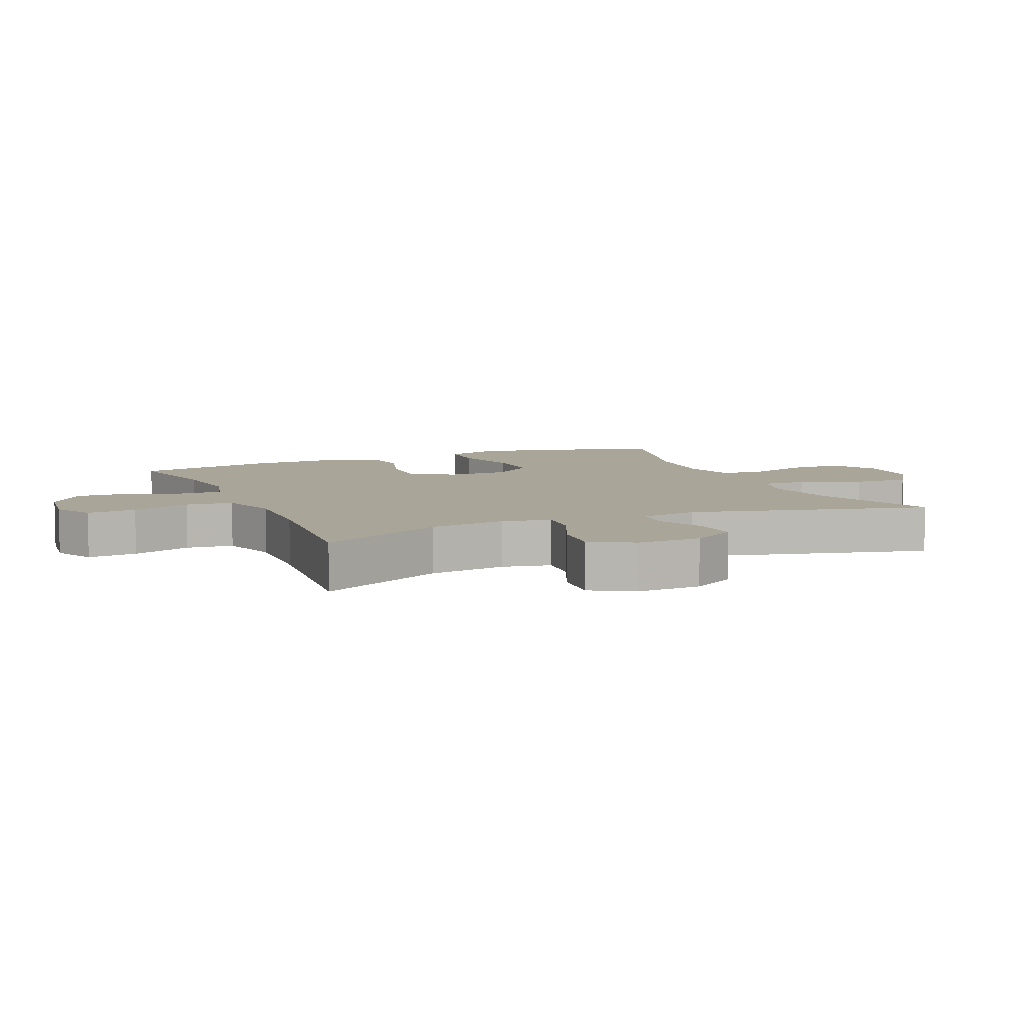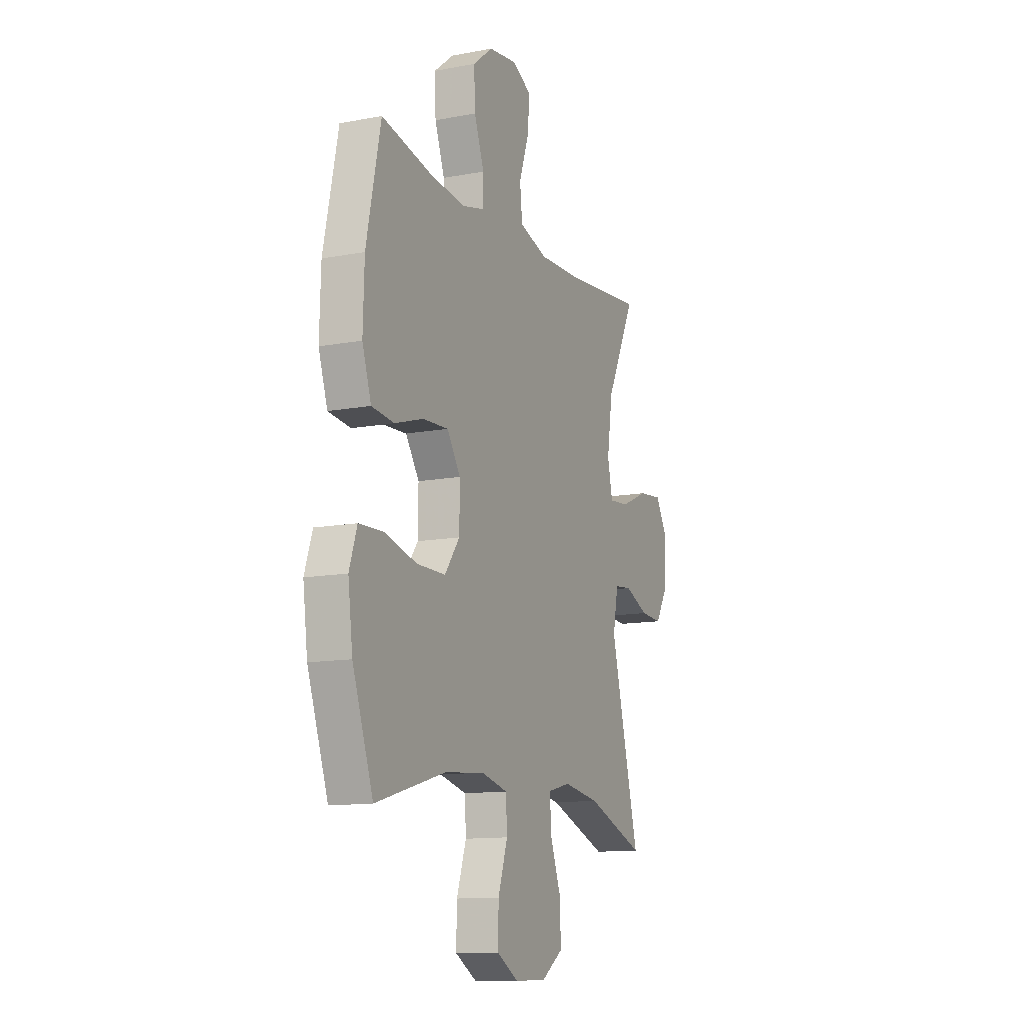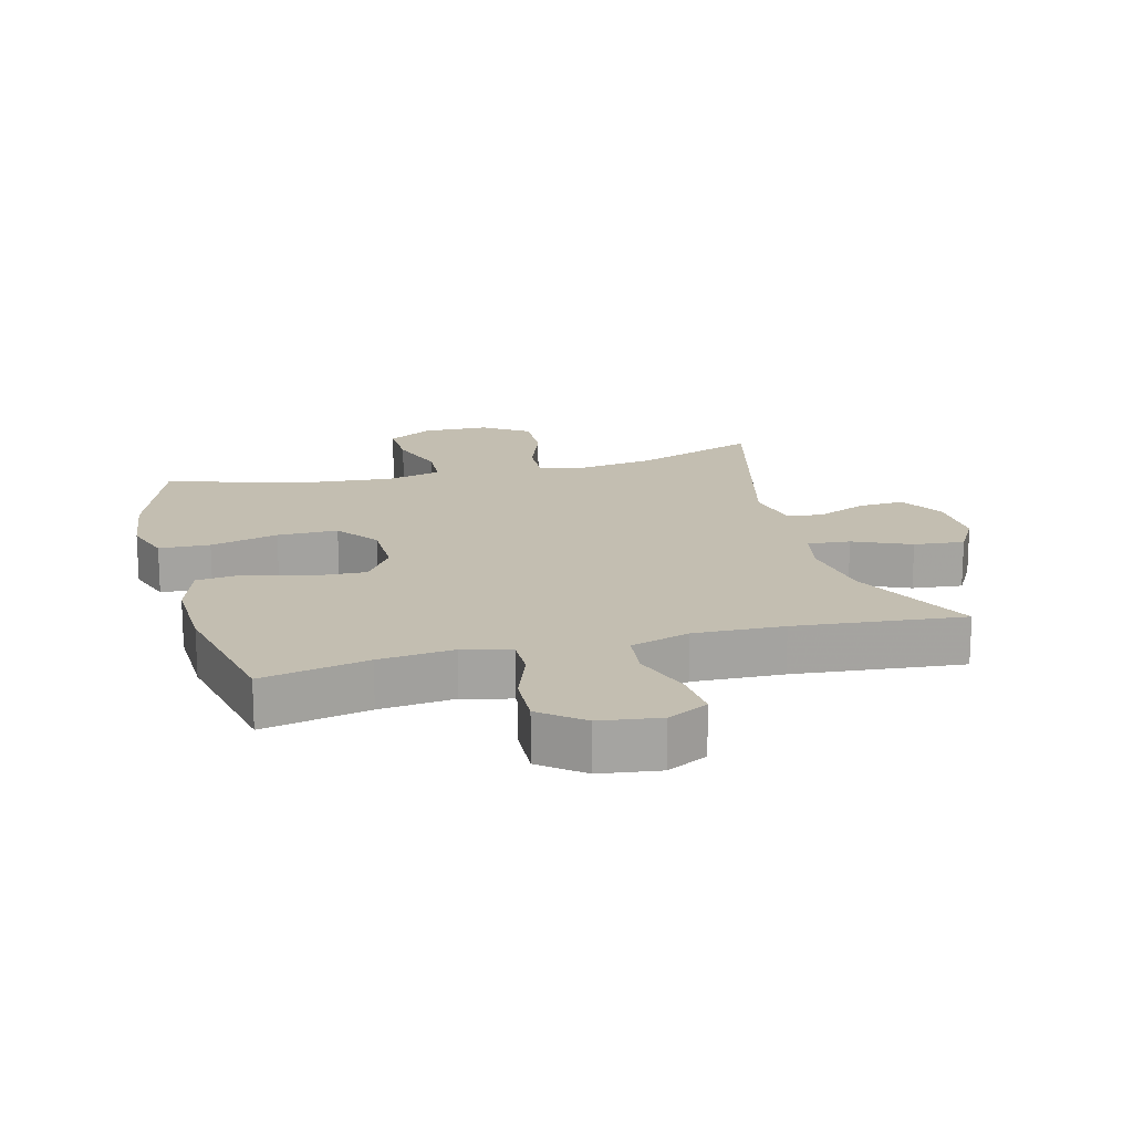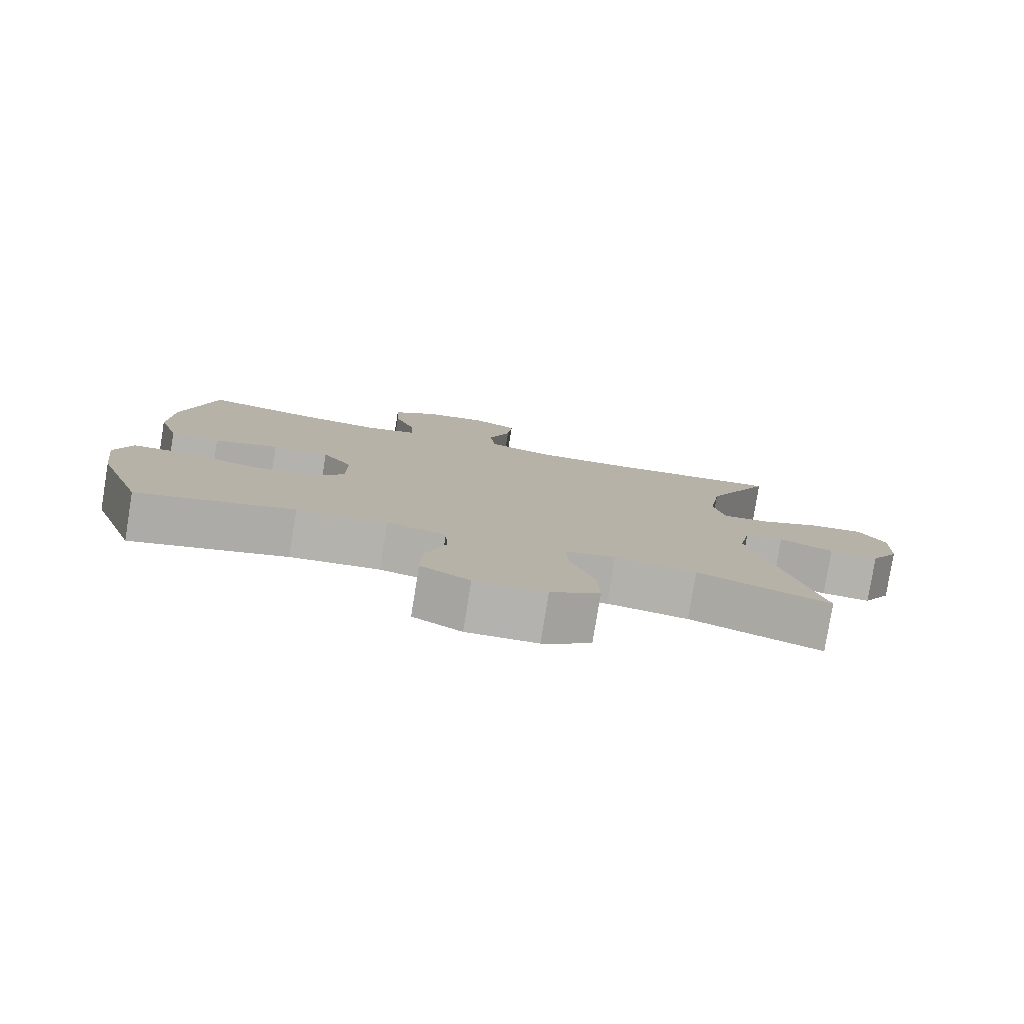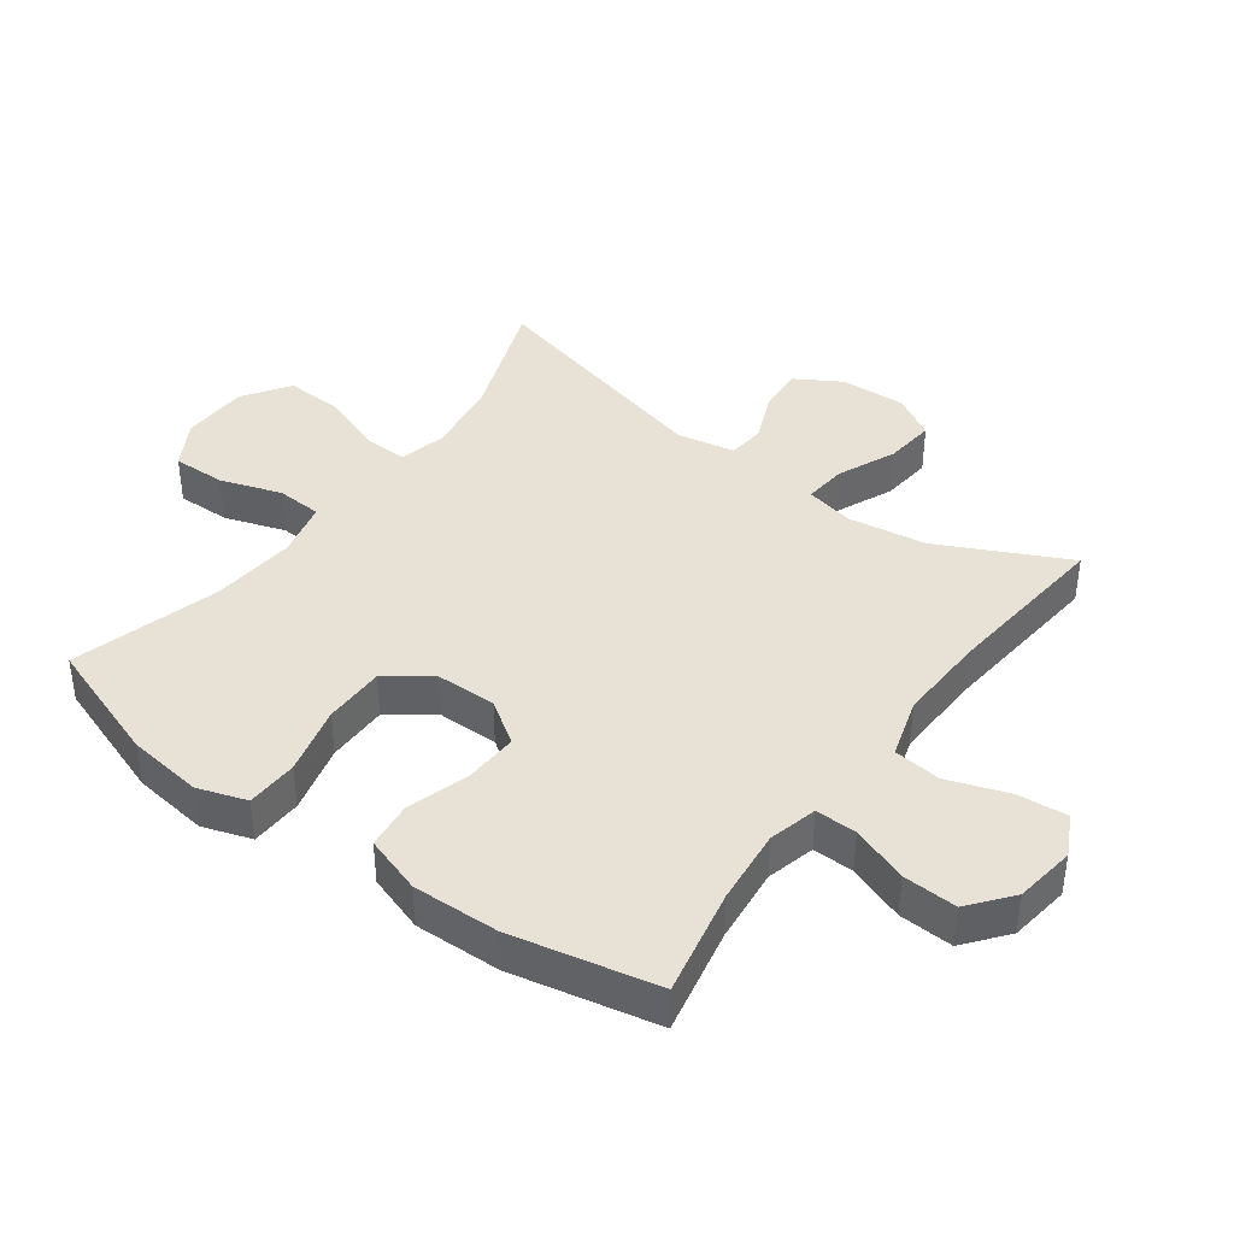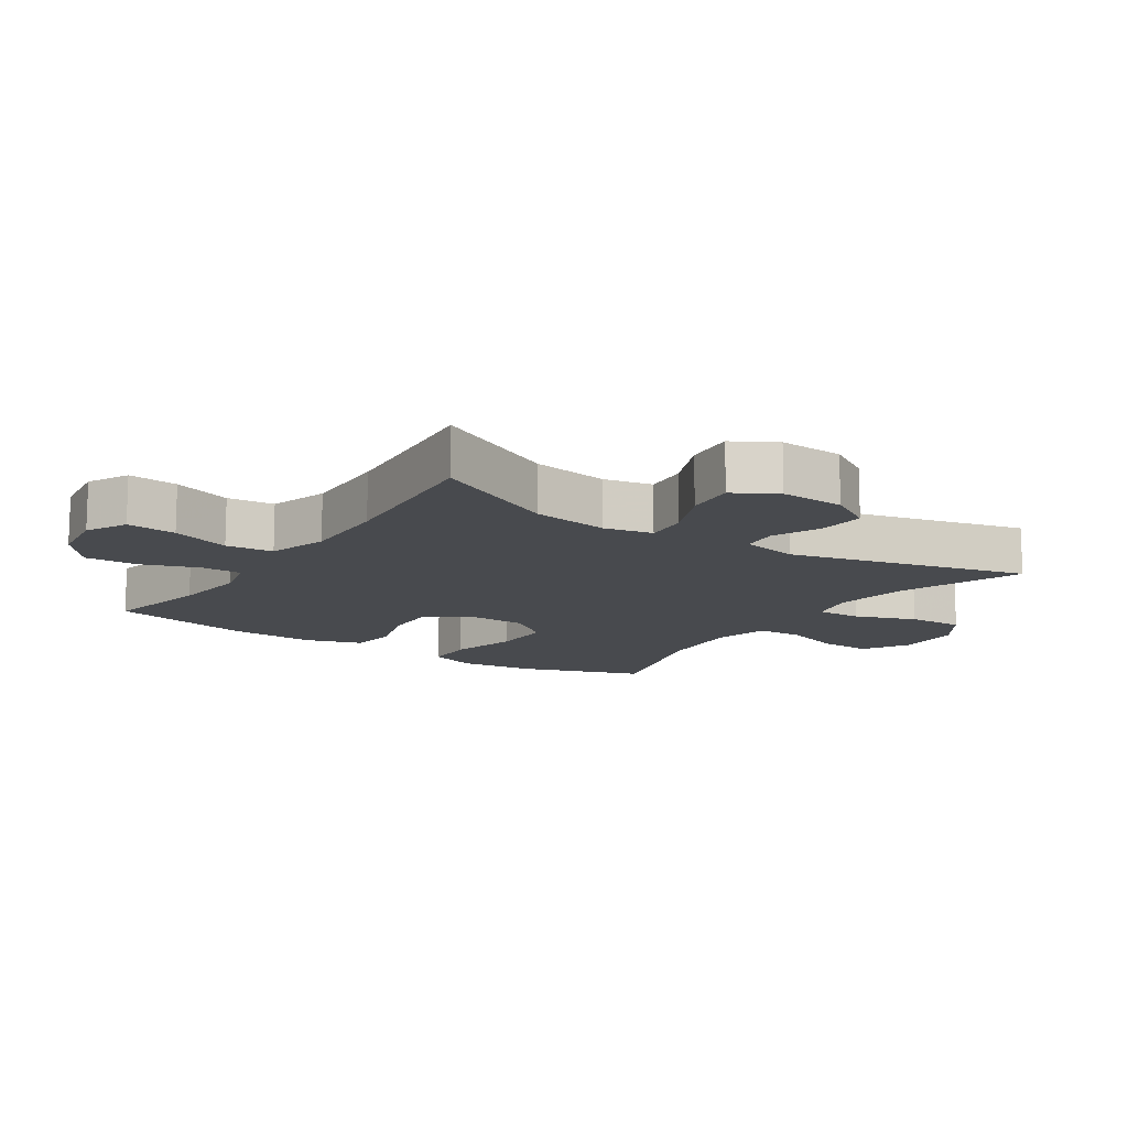
<metadata>
{"format":"obj","ext":"obj","renderer":"f3d","projection":"perspective","resolution":1024,"background":"white","views":[{"elev":7.4,"azim":66.6,"up":"+Y"},{"elev":-12.3,"azim":-66.0,"up":"+Z"},{"elev":17.2,"azim":-14.8,"up":"+Y"},{"elev":-79.8,"azim":-9.2,"up":"+Z"},{"elev":40.4,"azim":-53.7,"up":"+Y"},{"elev":-12.9,"azim":56.1,"up":"+Y"}]}
</metadata>
<code>
v -0.5 0.07 -0.5
v -0.567 0.07 -0.31
v -0.582 0.07 -0.194
v -0.557 0.07 -0.119
v -0.478 0.07 -0.116
v -0.372 0.07 -0.143
v -0.278 0.07 -0.143
v -0.229 0.07 -0.077
v -0.228 0.07 0.017
v -0.272 0.07 0.082
v -0.355 0.07 0.078
v -0.449 0.07 0.049
v -0.522 0.07 0.057
v -0.551 0.07 0.145
v -0.547 0.07 0.277
v -0.5 0.07 0.5
v -0.335 0.07 0.466
v -0.219 0.07 0.454
v -0.145 0.07 0.473
v -0.146 0.07 0.536
v -0.178 0.07 0.623
v -0.182 0.07 0.706
v -0.117 0.07 0.758
v -0.024 0.07 0.771
v 0.039 0.07 0.739
v 0.032 0.07 0.662
v 0 0.07 0.57
v 0.008 0.07 0.497
v 0.1 0.07 0.469
v 0.239 0.07 0.474
v 0.5 0.07 0.5
v 0.404 0.07 0.304
v 0.386 0.07 0.184
v 0.402 0.07 0.109
v 0.468 0.07 0.115
v 0.557 0.07 0.154
v 0.635 0.07 0.162
v 0.673 0.07 0.096
v 0.669 0.07 -0.004
v 0.628 0.07 -0.073
v 0.557 0.07 -0.069
v 0.479 0.07 -0.036
v 0.423 0.07 -0.042
v 0.406 0.07 -0.131
v 0.5 0.07 -0.5
v 0.309 0.07 -0.429
v 0.191 0.07 -0.411
v 0.118 0.07 -0.429
v 0.121 0.07 -0.498
v 0.156 0.07 -0.593
v 0.16 0.07 -0.68
v 0.089 0.07 -0.728
v -0.014 0.07 -0.731
v -0.085 0.07 -0.69
v -0.083 0.07 -0.608
v -0.052 0.07 -0.515
v -0.056 0.07 -0.445
v -0.142 0.07 -0.424
v -0.273 0.07 -0.436
v -0.5 0 -0.5
v -0.567 0 -0.31
v -0.582 0 -0.194
v -0.557 0 -0.119
v -0.478 0 -0.116
v -0.372 0 -0.143
v -0.278 0 -0.143
v -0.229 0 -0.077
v -0.228 0 0.017
v -0.272 0 0.082
v -0.355 0 0.078
v -0.449 0 0.049
v -0.522 0 0.057
v -0.551 0 0.145
v -0.547 0 0.277
v -0.5 0 0.5
v -0.335 0 0.466
v -0.219 0 0.454
v -0.145 0 0.473
v -0.146 0 0.536
v -0.178 0 0.623
v -0.182 0 0.706
v -0.117 0 0.758
v -0.024 0 0.771
v 0.039 0 0.739
v 0.032 0 0.662
v 0 0 0.57
v 0.008 0 0.497
v 0.1 0 0.469
v 0.239 0 0.474
v 0.5 0 0.5
v 0.404 0 0.304
v 0.386 0 0.184
v 0.402 0 0.109
v 0.468 0 0.115
v 0.557 0 0.154
v 0.635 0 0.162
v 0.673 0 0.096
v 0.669 0 -0.004
v 0.628 0 -0.073
v 0.557 0 -0.069
v 0.479 0 -0.036
v 0.423 0 -0.042
v 0.406 0 -0.131
v 0.5 0 -0.5
v 0.309 0 -0.429
v 0.191 0 -0.411
v 0.118 0 -0.429
v 0.121 0 -0.498
v 0.156 0 -0.593
v 0.16 0 -0.68
v 0.089 0 -0.728
v -0.014 0 -0.731
v -0.085 0 -0.69
v -0.083 0 -0.608
v -0.052 0 -0.515
v -0.056 0 -0.445
v -0.142 0 -0.424
v -0.273 0 -0.436
f 53 54 55 56
f 53 56 57
f 52 53 57
f 49 50 51 52
f 48 49 52 57
f 47 48 57 58
f 44 45 46
f 43 44 46 47
f 39 40 41 42
f 39 42 43
f 38 39 43
f 35 36 37 38
f 34 35 38 43
f 33 34 43 47
f 30 31 32
f 29 30 32 33
f 28 29 33 47
f 24 25 26 27
f 24 27 28
f 23 24 28
f 20 21 22 23
f 19 20 23 28
f 18 19 28 47
f 14 15 16 17
f 11 12 13 14
f 10 11 14 17
f 9 10 17 18
f 3 4 5 6
f 3 6 7
f 59 1 2 3
f 58 59 3 7
f 8 9 18 47
f 7 8 47 58
f 115 114 113 112
f 116 115 112
f 116 112 111
f 111 110 109 108
f 116 111 108 107
f 117 116 107 106
f 105 104 103
f 106 105 103 102
f 101 100 99 98
f 102 101 98
f 102 98 97
f 97 96 95 94
f 102 97 94 93
f 106 102 93 92
f 91 90 89
f 92 91 89 88
f 106 92 88 87
f 86 85 84 83
f 87 86 83
f 87 83 82
f 82 81 80 79
f 87 82 79 78
f 106 87 78 77
f 76 75 74 73
f 73 72 71 70
f 76 73 70 69
f 77 76 69 68
f 65 64 63 62
f 66 65 62
f 62 61 60 118
f 66 62 118 117
f 106 77 68 67
f 117 106 67 66
f 1 60 61 2
f 2 61 62 3
f 3 62 63 4
f 4 63 64 5
f 5 64 65 6
f 6 65 66 7
f 7 66 67 8
f 8 67 68 9
f 9 68 69 10
f 10 69 70 11
f 11 70 71 12
f 12 71 72 13
f 13 72 73 14
f 14 73 74 15
f 15 74 75 16
f 16 75 76 17
f 17 76 77 18
f 18 77 78 19
f 19 78 79 20
f 20 79 80 21
f 21 80 81 22
f 22 81 82 23
f 23 82 83 24
f 24 83 84 25
f 25 84 85 26
f 26 85 86 27
f 27 86 87 28
f 28 87 88 29
f 29 88 89 30
f 30 89 90 31
f 31 90 91 32
f 32 91 92 33
f 33 92 93 34
f 34 93 94 35
f 35 94 95 36
f 36 95 96 37
f 37 96 97 38
f 38 97 98 39
f 39 98 99 40
f 40 99 100 41
f 41 100 101 42
f 42 101 102 43
f 43 102 103 44
f 44 103 104 45
f 45 104 105 46
f 46 105 106 47
f 47 106 107 48
f 48 107 108 49
f 49 108 109 50
f 50 109 110 51
f 51 110 111 52
f 52 111 112 53
f 53 112 113 54
f 54 113 114 55
f 55 114 115 56
f 56 115 116 57
f 57 116 117 58
f 58 117 118 59
f 59 118 60 1

</code>
